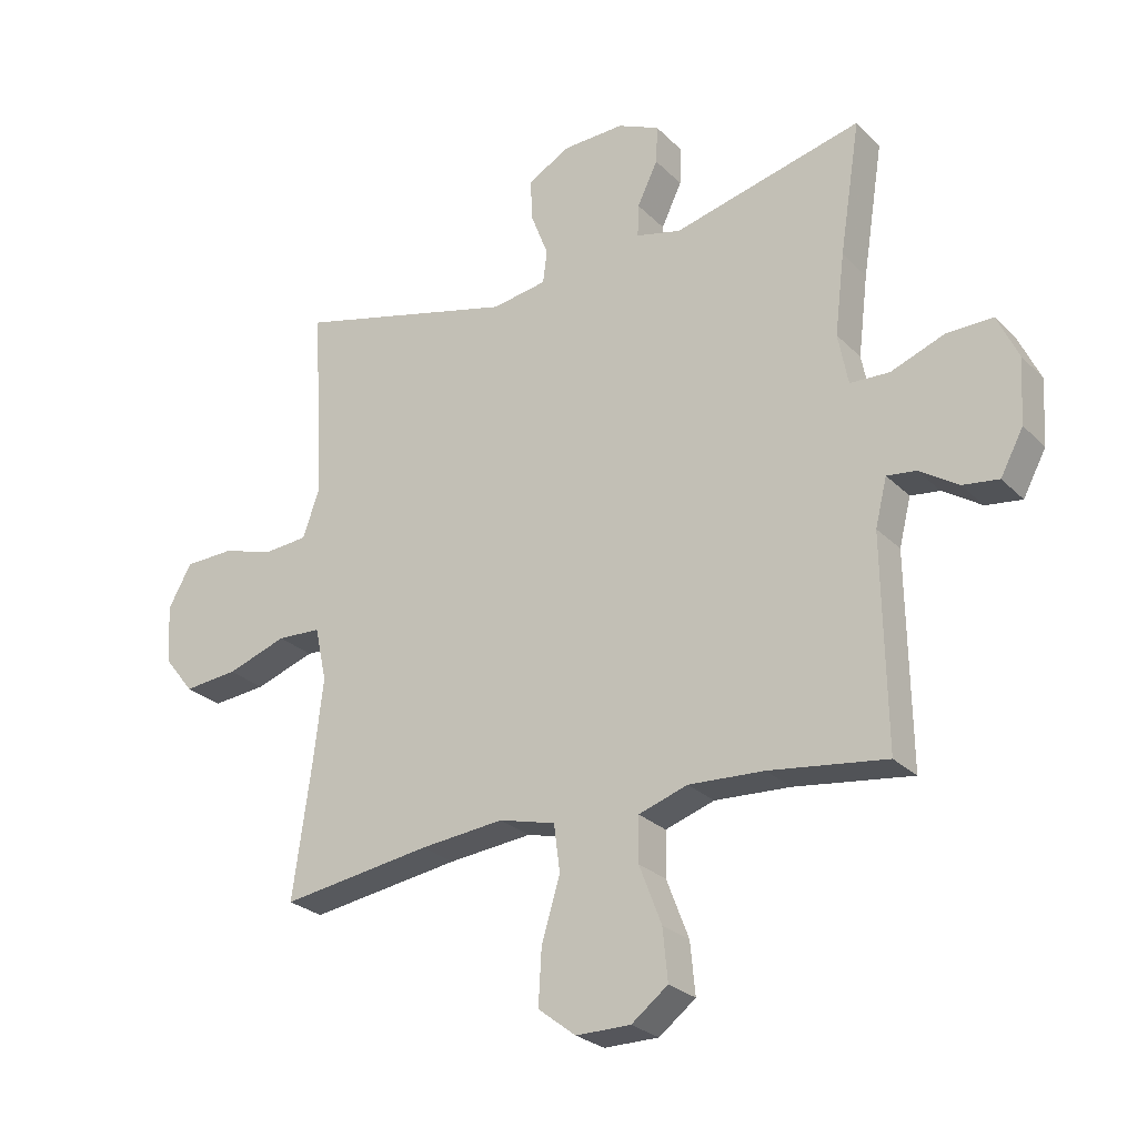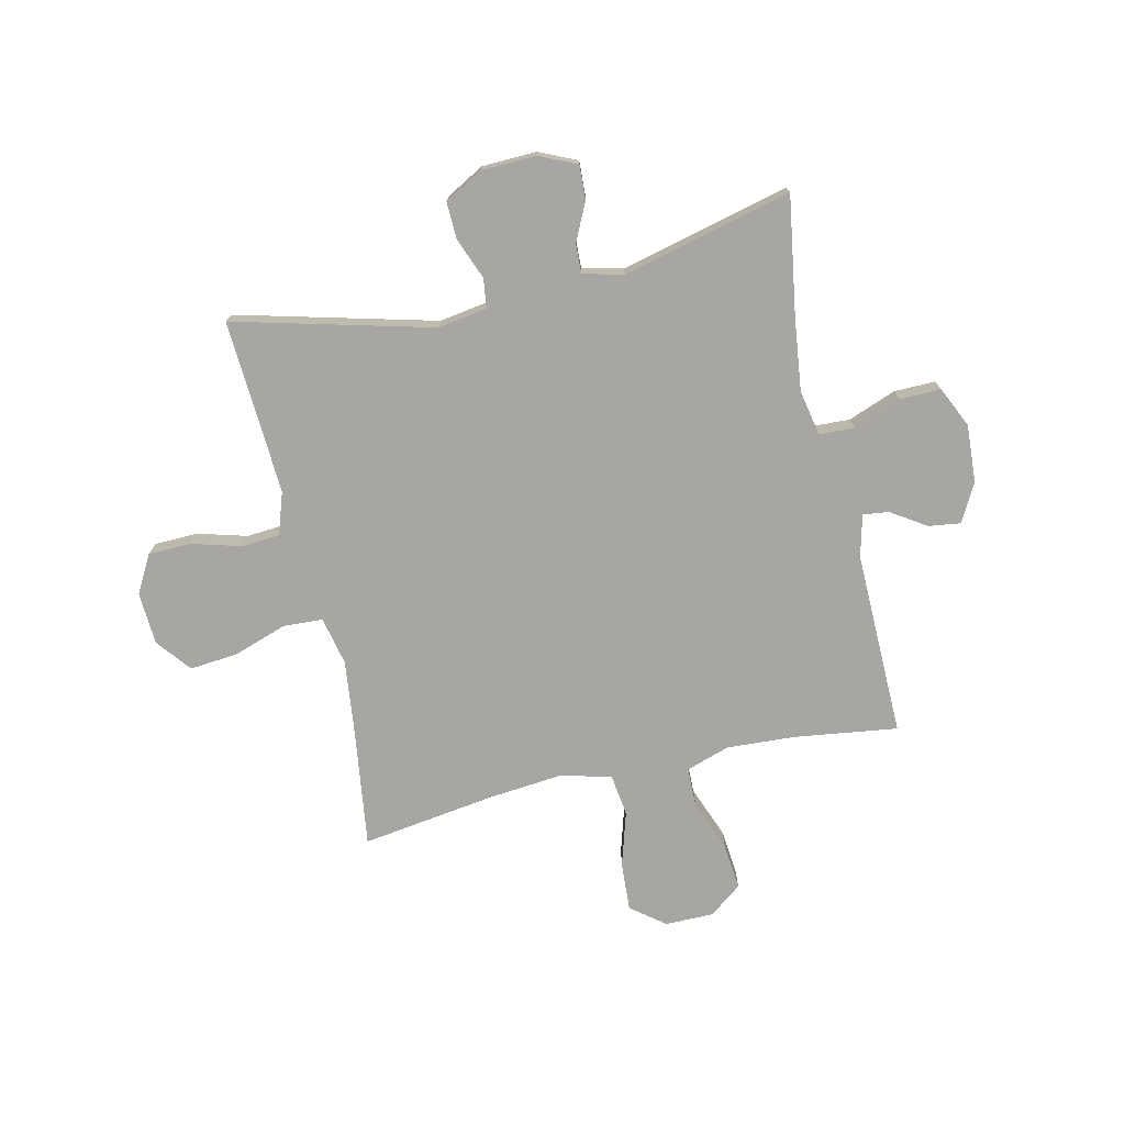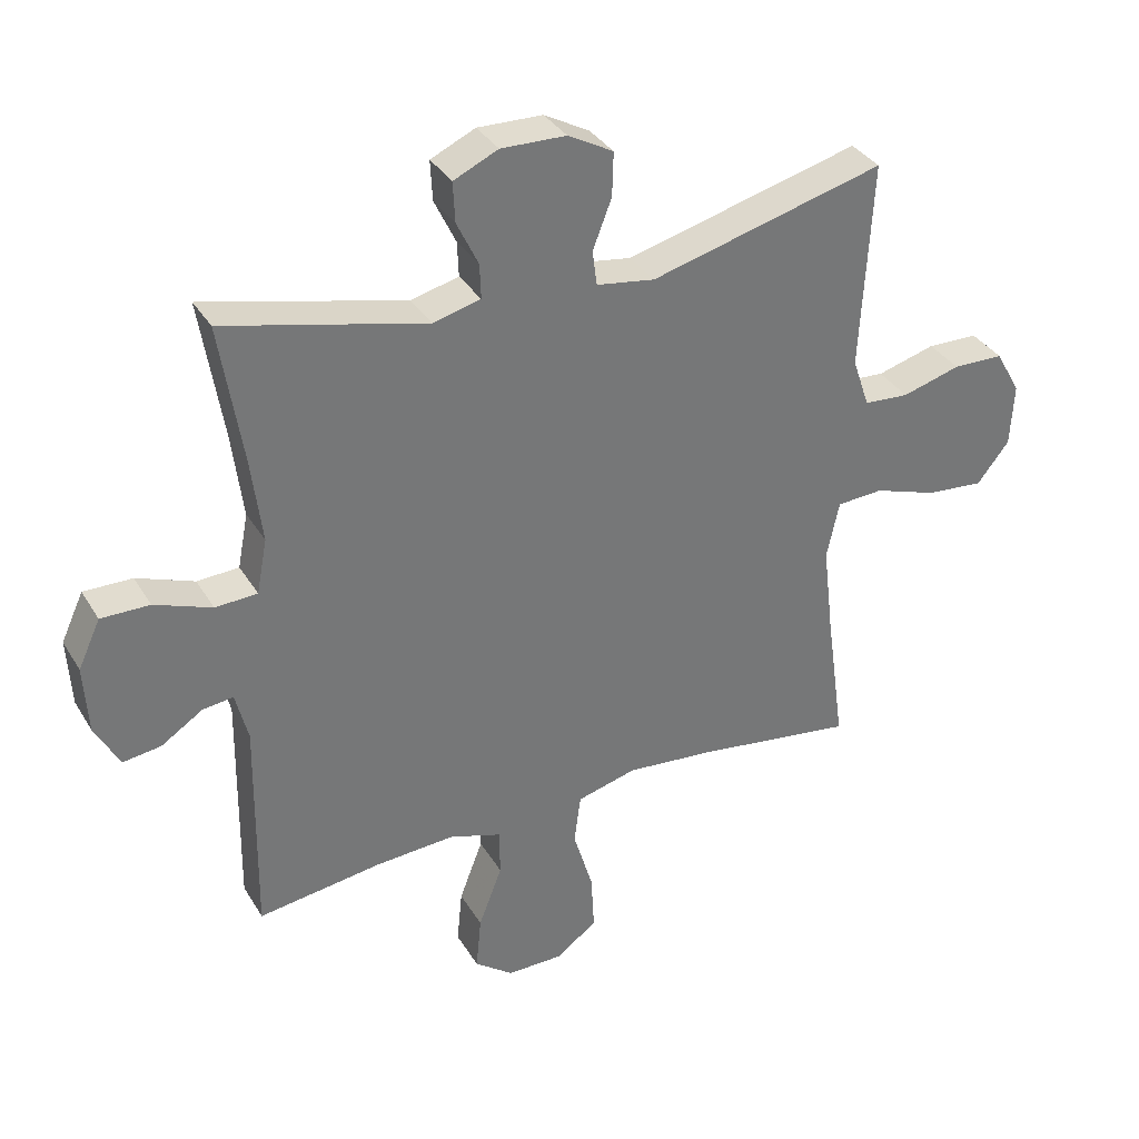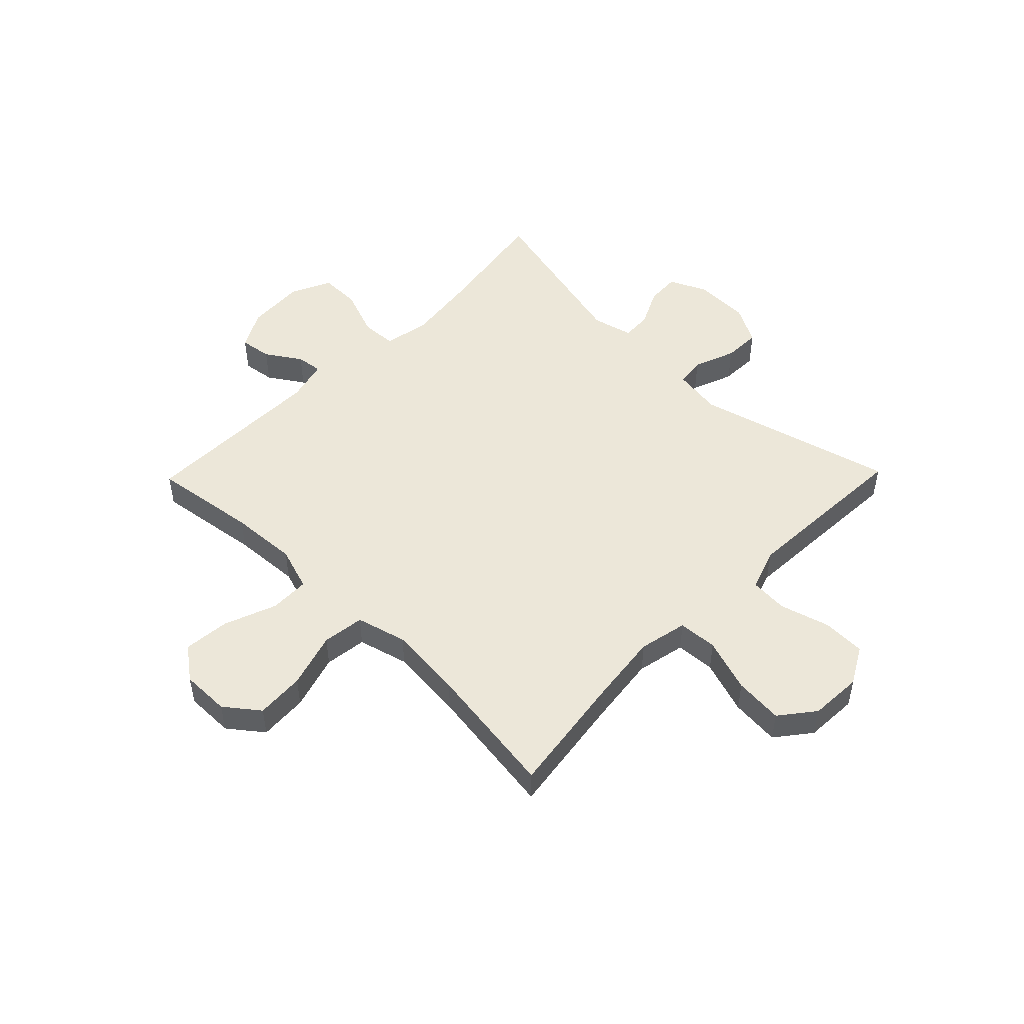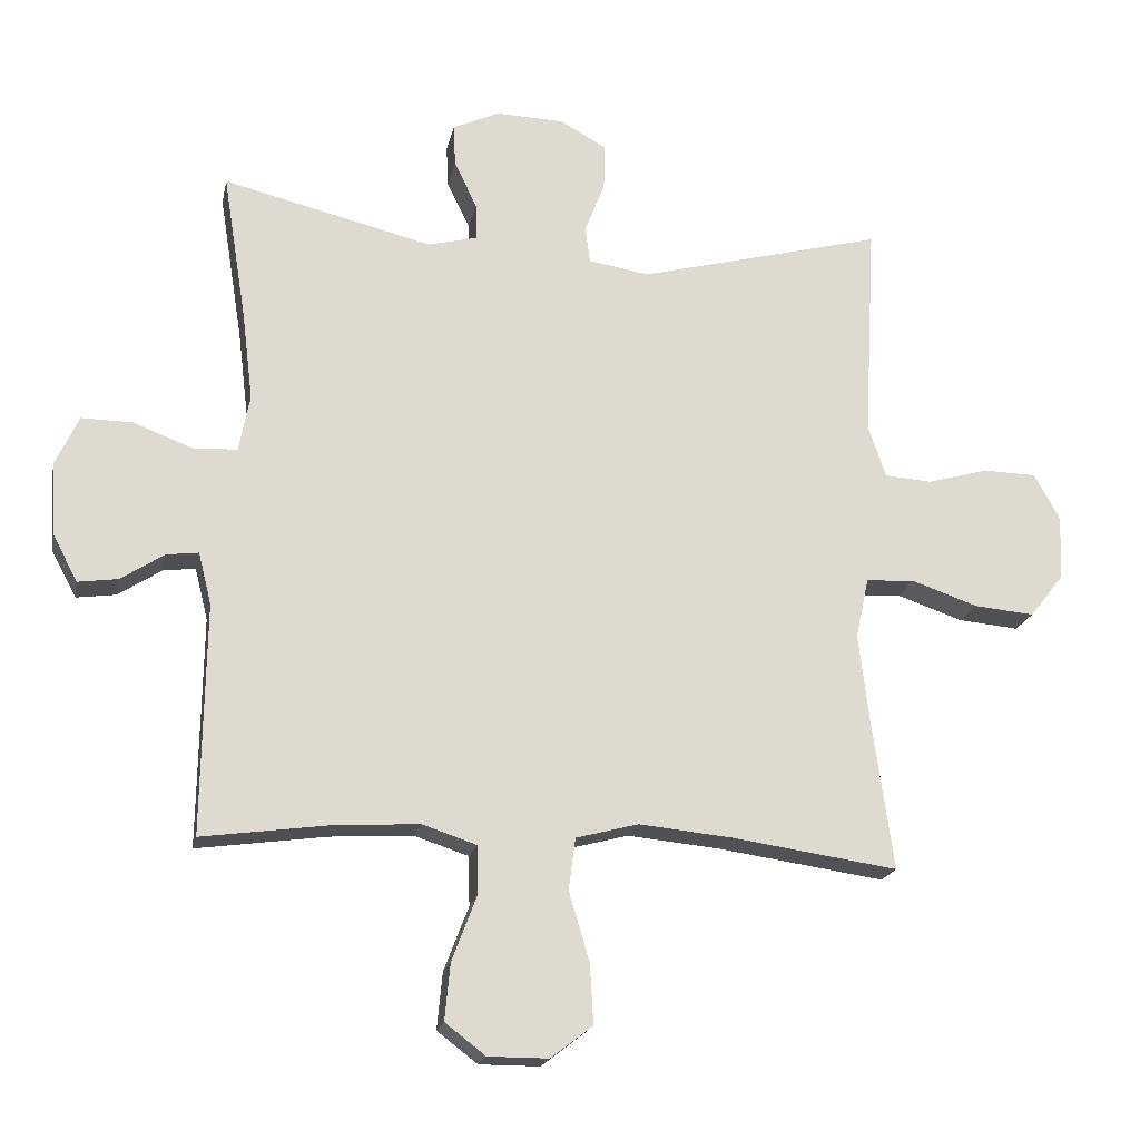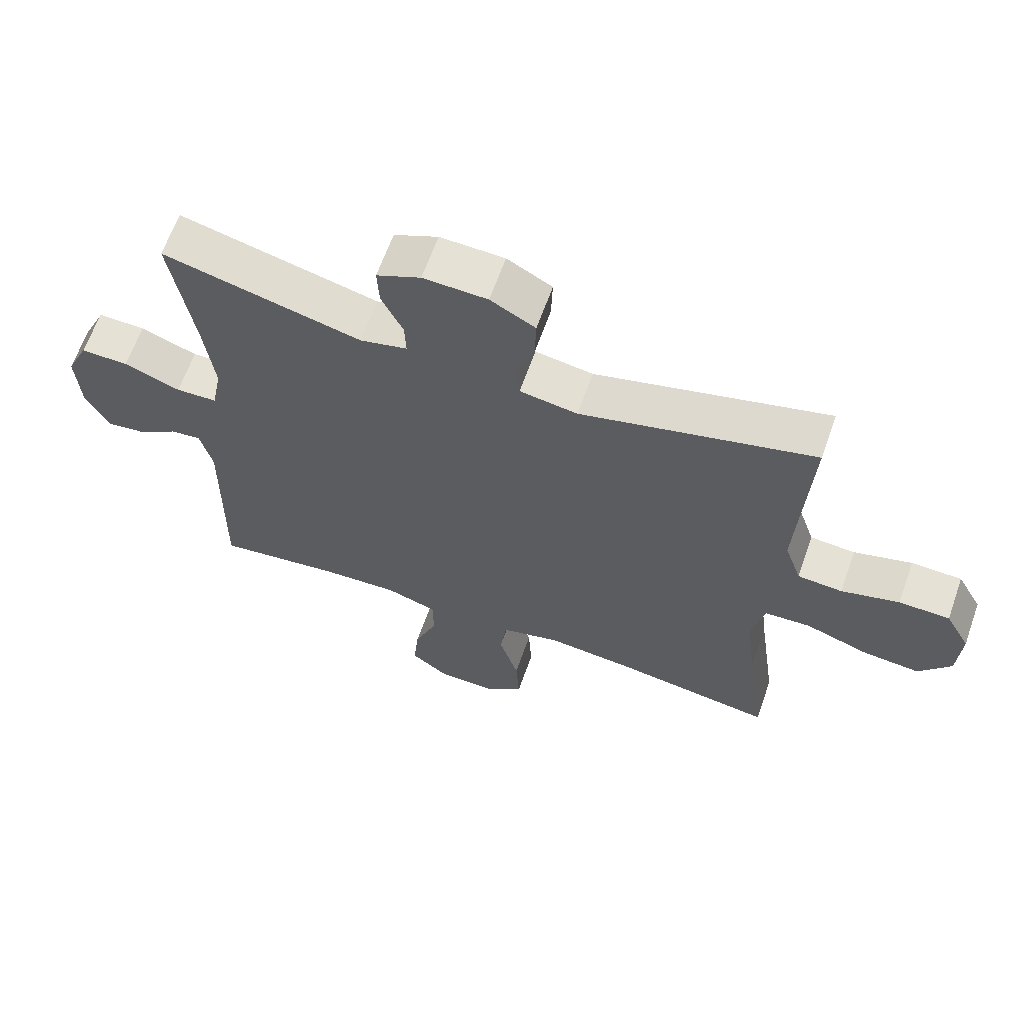
<metadata>
{"format":"obj","ext":"obj","renderer":"f3d","projection":"perspective","resolution":1024,"background":"white","views":[{"elev":-26.3,"azim":33.8,"up":"+Z"},{"elev":-74.1,"azim":12.9,"up":"+Y"},{"elev":34.7,"azim":152.9,"up":"+Z"},{"elev":49.7,"azim":-135.8,"up":"+Y"},{"elev":-19.2,"azim":168.7,"up":"+Z"},{"elev":64.1,"azim":-160.5,"up":"+Z"}]}
</metadata>
<code>
v 0.5 0.07 0.5
v 0.466 0.07 0.286
v 0.45 0.07 0.156
v 0.466 0.07 0.073
v 0.53 0.07 0.07
v 0.617 0.07 0.103
v 0.691 0.07 0.104
v 0.725 0.07 0.031
v 0.719 0.07 -0.074
v 0.682 0.07 -0.143
v 0.624 0.07 -0.135
v 0.561 0.07 -0.094
v 0.514 0.07 -0.088
v 0.495 0.07 -0.164
v 0.5 0.07 -0.5
v 0.311 0.07 -0.474
v 0.189 0.07 -0.467
v 0.11 0.07 -0.493
v 0.109 0.07 -0.565
v 0.145 0.07 -0.659
v 0.153 0.07 -0.742
v 0.094 0.07 -0.787
v 0.006 0.07 -0.787
v -0.055 0.07 -0.74
v -0.05 0.07 -0.652
v -0.02 0.07 -0.552
v -0.03 0.07 -0.476
v -0.121 0.07 -0.452
v -0.257 0.07 -0.465
v -0.5 0.07 -0.5
v -0.47 0.07 -0.285
v -0.454 0.07 -0.151
v -0.473 0.07 -0.063
v -0.544 0.07 -0.059
v -0.641 0.07 -0.092
v -0.729 0.07 -0.1
v -0.778 0.07 -0.038
v -0.783 0.07 0.057
v -0.745 0.07 0.125
v -0.667 0.07 0.127
v -0.578 0.07 0.102
v -0.509 0.07 0.107
v -0.483 0.07 0.183
v -0.489 0.07 0.298
v -0.5 0.07 0.5
v -0.142 0.07 0.407
v -0.053 0.07 0.421
v -0.046 0.07 0.474
v -0.075 0.07 0.549
v -0.077 0.07 0.616
v -0.008 0.07 0.654
v 0.091 0.07 0.657
v 0.159 0.07 0.626
v 0.156 0.07 0.565
v 0.123 0.07 0.496
v 0.121 0.07 0.443
v 0.194 0.07 0.425
v 0.5 0 0.5
v 0.466 0 0.286
v 0.45 0 0.156
v 0.466 0 0.073
v 0.53 0 0.07
v 0.617 0 0.103
v 0.691 0 0.104
v 0.725 0 0.031
v 0.719 0 -0.074
v 0.682 0 -0.143
v 0.624 0 -0.135
v 0.561 0 -0.094
v 0.514 0 -0.088
v 0.495 0 -0.164
v 0.5 0 -0.5
v 0.311 0 -0.474
v 0.189 0 -0.467
v 0.11 0 -0.493
v 0.109 0 -0.565
v 0.145 0 -0.659
v 0.153 0 -0.742
v 0.094 0 -0.787
v 0.006 0 -0.787
v -0.055 0 -0.74
v -0.05 0 -0.652
v -0.02 0 -0.552
v -0.03 0 -0.476
v -0.121 0 -0.452
v -0.257 0 -0.465
v -0.5 0 -0.5
v -0.47 0 -0.285
v -0.454 0 -0.151
v -0.473 0 -0.063
v -0.544 0 -0.059
v -0.641 0 -0.092
v -0.729 0 -0.1
v -0.778 0 -0.038
v -0.783 0 0.057
v -0.745 0 0.125
v -0.667 0 0.127
v -0.578 0 0.102
v -0.509 0 0.107
v -0.483 0 0.183
v -0.489 0 0.298
v -0.5 0 0.5
v -0.142 0 0.407
v -0.053 0 0.421
v -0.046 0 0.474
v -0.075 0 0.549
v -0.077 0 0.616
v -0.008 0 0.654
v 0.091 0 0.657
v 0.159 0 0.626
v 0.156 0 0.565
v 0.123 0 0.496
v 0.121 0 0.443
v 0.194 0 0.425
f 53 54 55
f 52 53 55
f 51 52 55
f 50 51 55
f 49 50 55
f 48 49 55
f 47 48 55 56
f 46 47 56 57
f 44 45 46
f 43 44 46 57
f 39 40 41
f 38 39 41
f 37 38 41
f 36 37 41
f 35 36 41
f 34 35 41
f 33 34 41 42
f 57 1 2
f 43 57 2
f 42 43 2
f 33 42 2
f 32 33 2
f 24 25 26
f 23 24 26
f 22 23 26
f 21 22 26
f 20 21 26
f 19 20 26
f 18 19 26 27
f 17 18 27 28
f 14 15 16
f 13 14 16 17
f 10 11 12
f 9 10 12
f 8 9 12
f 7 8 12
f 6 7 12
f 5 6 12
f 4 5 12 13
f 31 32 2 3
f 31 3 4
f 30 31 4
f 29 30 4
f 28 29 4 13
f 13 17 28
f 112 111 110
f 112 110 109
f 112 109 108
f 112 108 107
f 112 107 106
f 112 106 105
f 113 112 105 104
f 114 113 104 103
f 103 102 101
f 114 103 101 100
f 98 97 96
f 98 96 95
f 98 95 94
f 98 94 93
f 98 93 92
f 98 92 91
f 99 98 91 90
f 59 58 114
f 59 114 100
f 59 100 99
f 59 99 90
f 59 90 89
f 83 82 81
f 83 81 80
f 83 80 79
f 83 79 78
f 83 78 77
f 83 77 76
f 84 83 76 75
f 85 84 75 74
f 73 72 71
f 74 73 71 70
f 69 68 67
f 69 67 66
f 69 66 65
f 69 65 64
f 69 64 63
f 69 63 62
f 70 69 62 61
f 60 59 89 88
f 61 60 88
f 61 88 87
f 61 87 86
f 70 61 86 85
f 85 74 70
f 1 58 59 2
f 2 59 60 3
f 3 60 61 4
f 4 61 62 5
f 5 62 63 6
f 6 63 64 7
f 7 64 65 8
f 8 65 66 9
f 9 66 67 10
f 10 67 68 11
f 11 68 69 12
f 12 69 70 13
f 13 70 71 14
f 14 71 72 15
f 15 72 73 16
f 16 73 74 17
f 17 74 75 18
f 18 75 76 19
f 19 76 77 20
f 20 77 78 21
f 21 78 79 22
f 22 79 80 23
f 23 80 81 24
f 24 81 82 25
f 25 82 83 26
f 26 83 84 27
f 27 84 85 28
f 28 85 86 29
f 29 86 87 30
f 30 87 88 31
f 31 88 89 32
f 32 89 90 33
f 33 90 91 34
f 34 91 92 35
f 35 92 93 36
f 36 93 94 37
f 37 94 95 38
f 38 95 96 39
f 39 96 97 40
f 40 97 98 41
f 41 98 99 42
f 42 99 100 43
f 43 100 101 44
f 44 101 102 45
f 45 102 103 46
f 46 103 104 47
f 47 104 105 48
f 48 105 106 49
f 49 106 107 50
f 50 107 108 51
f 51 108 109 52
f 52 109 110 53
f 53 110 111 54
f 54 111 112 55
f 55 112 113 56
f 56 113 114 57
f 57 114 58 1

</code>
